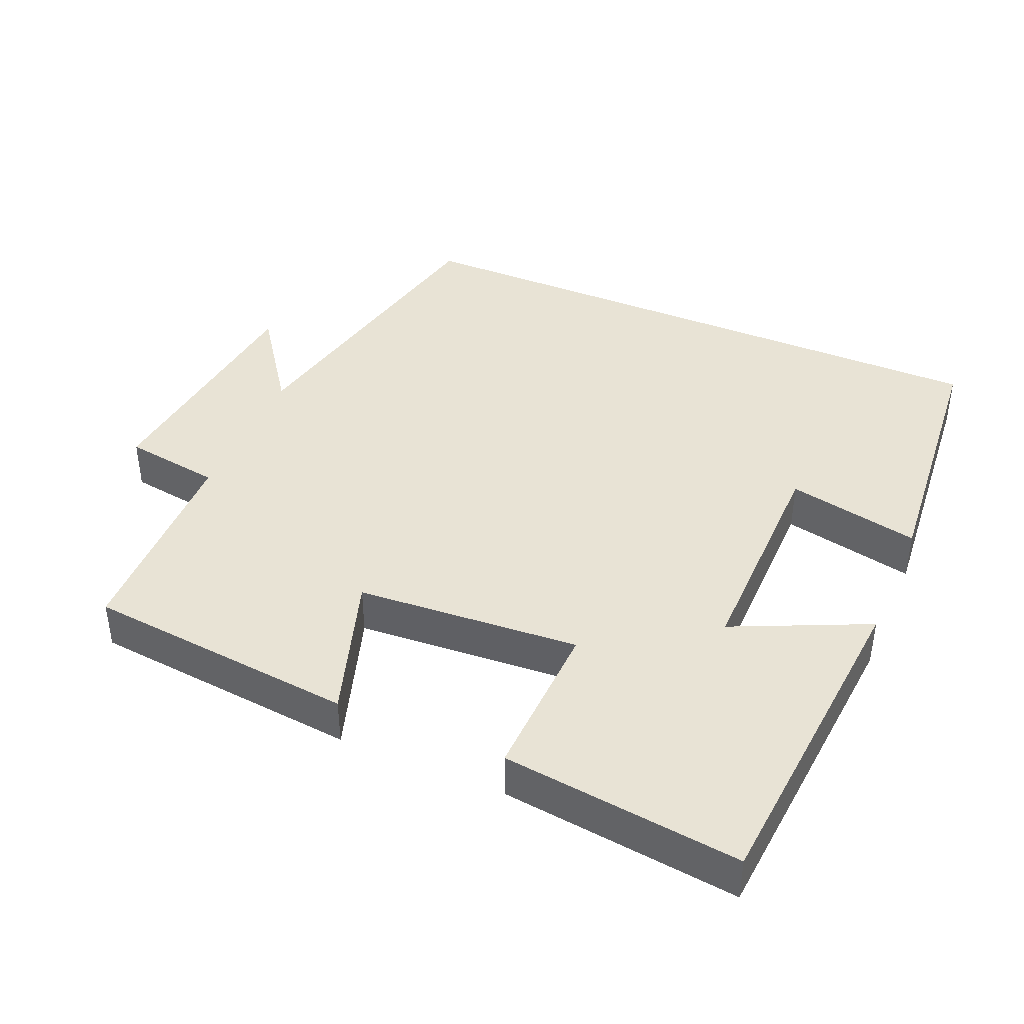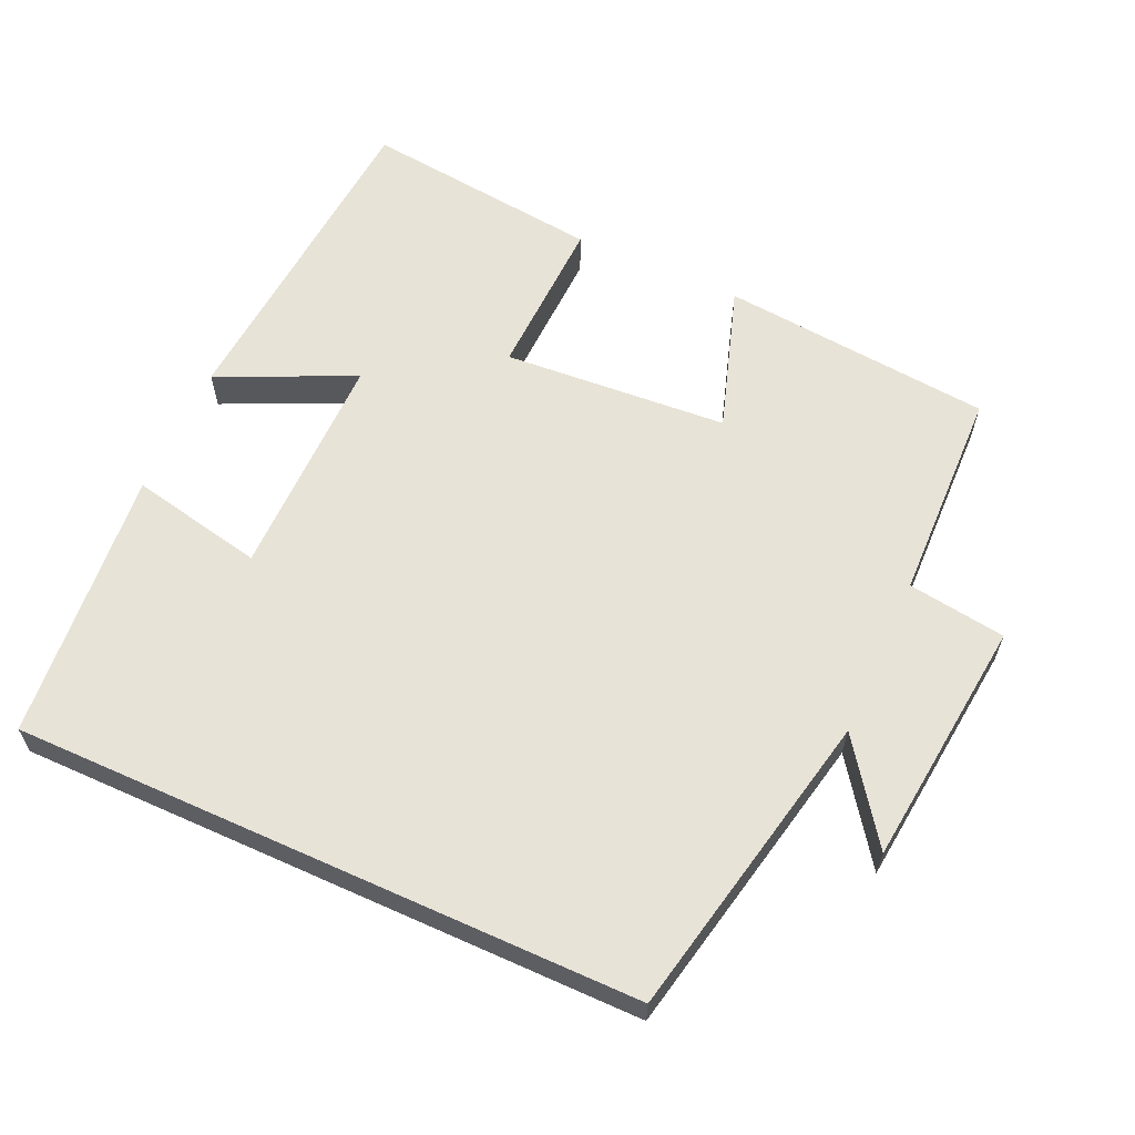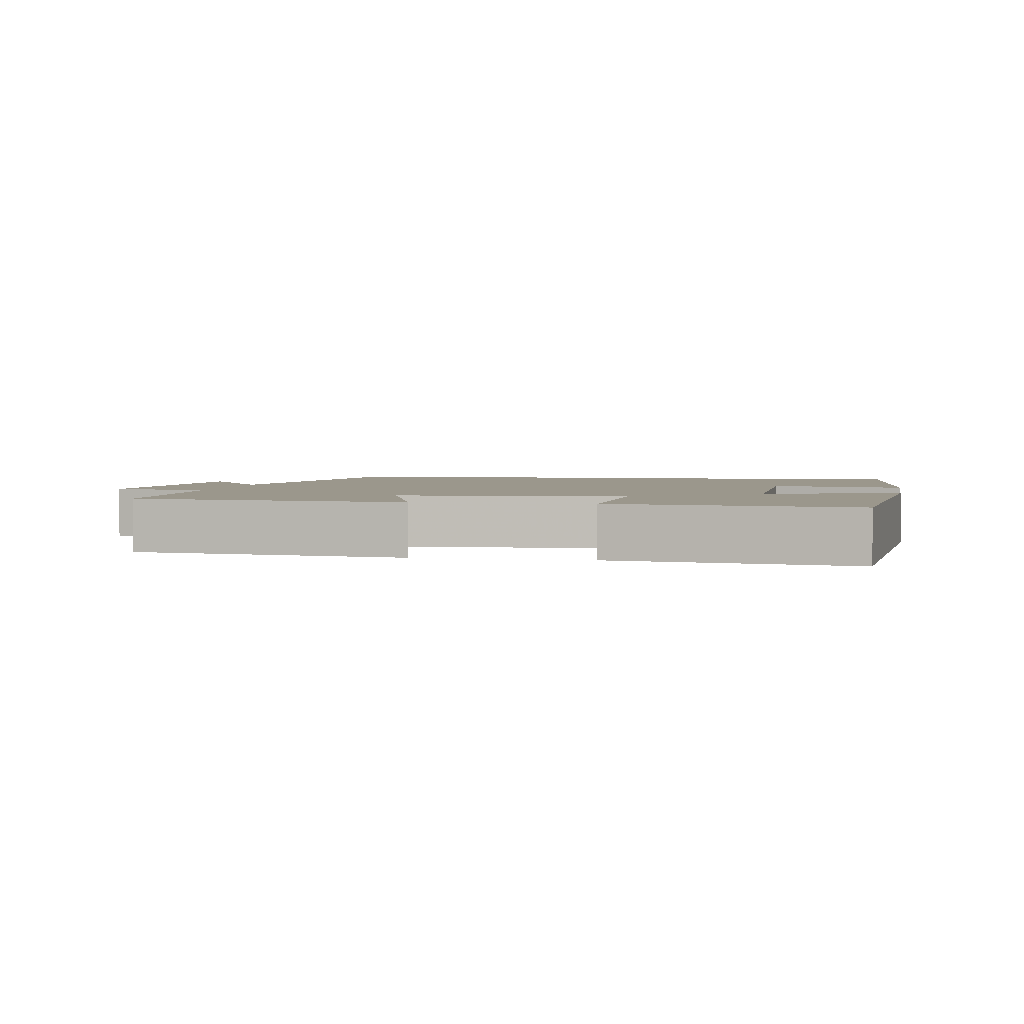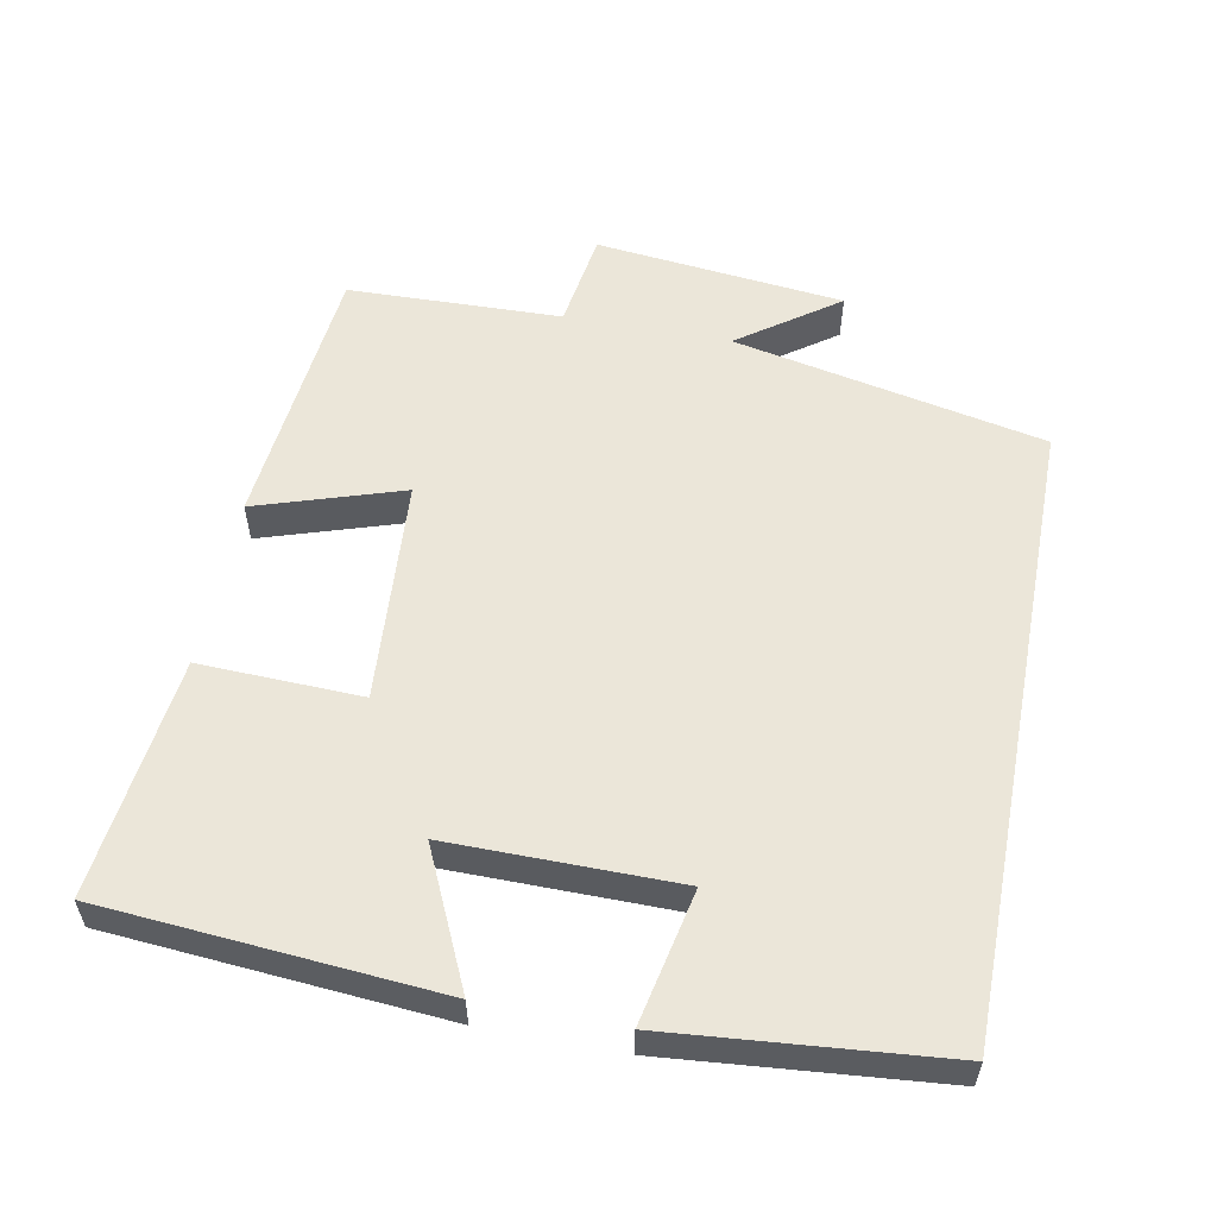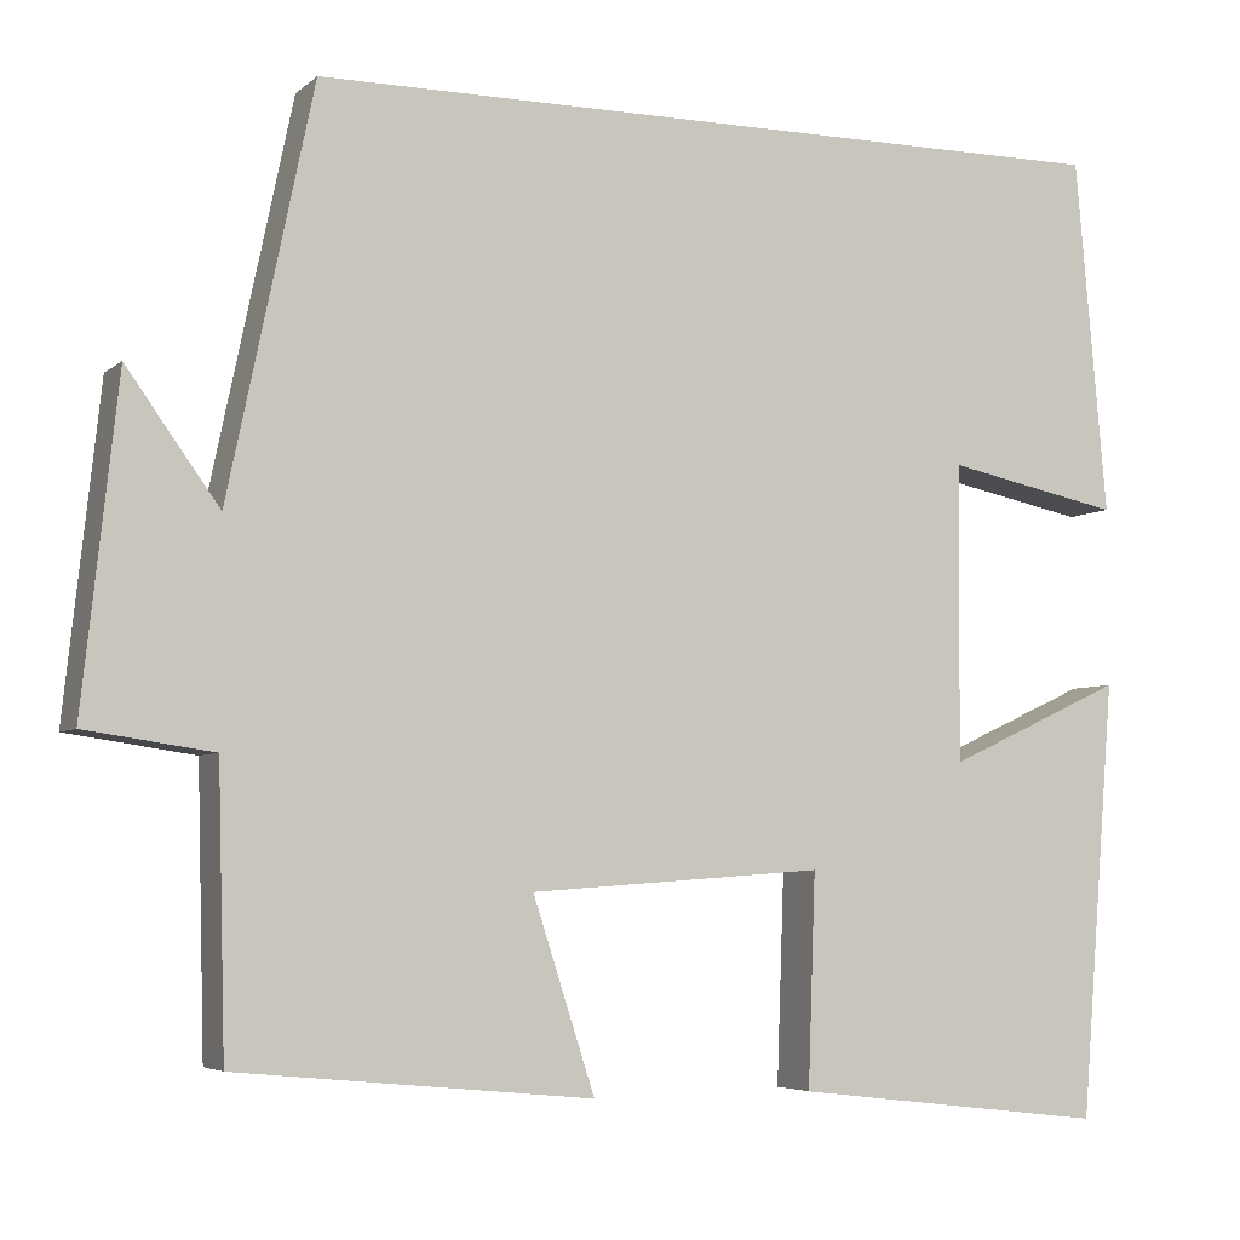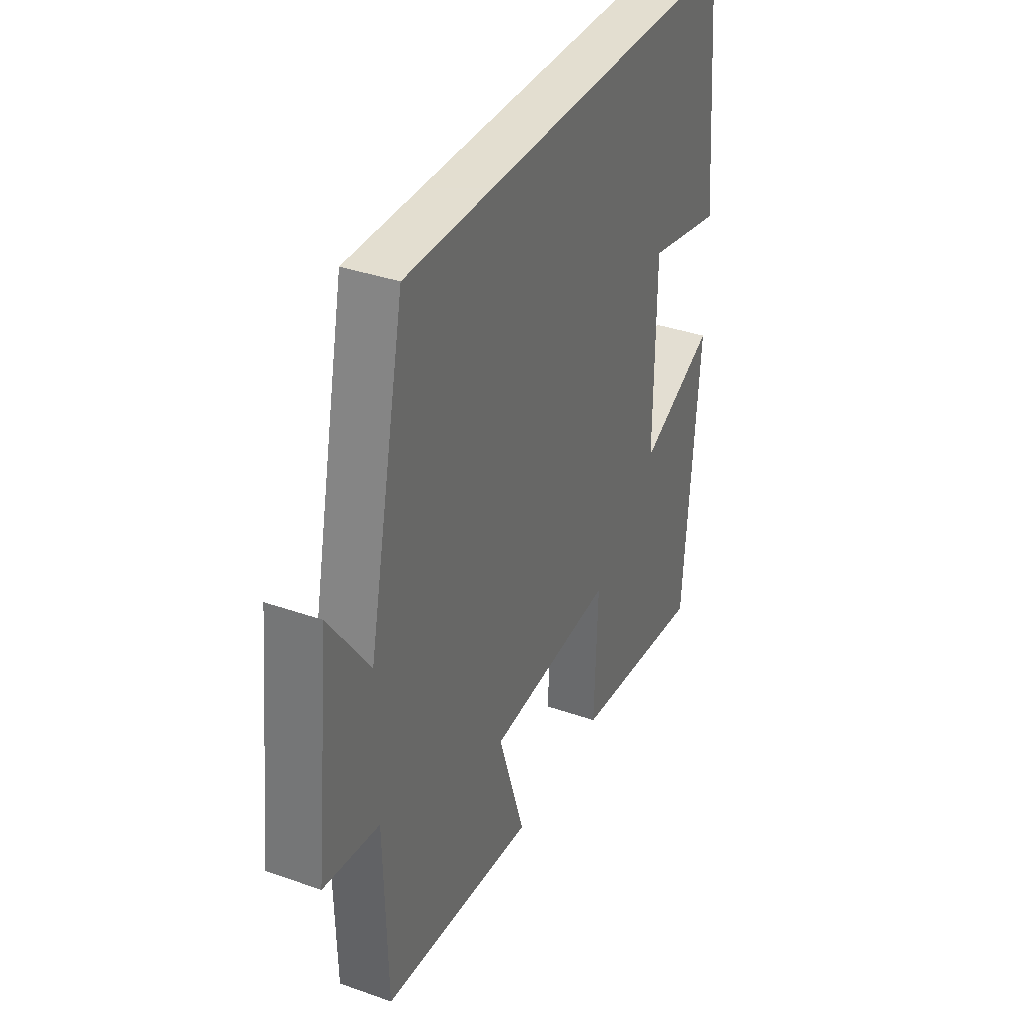
<metadata>
{"format":"obj","ext":"obj","renderer":"f3d","projection":"perspective","resolution":1024,"background":"white","views":[{"elev":41.2,"azim":-156.7,"up":"+Y"},{"elev":61.6,"azim":24.3,"up":"+Y"},{"elev":2.8,"azim":-169.5,"up":"+Y"},{"elev":56.0,"azim":-79.2,"up":"+Y"},{"elev":-5.0,"azim":155.8,"up":"+Z"},{"elev":35.9,"azim":114.9,"up":"+Z"}]}
</metadata>
<code>
v -0.466 0.07 0.5
v 0.409 0.07 0.5
v 0.5 0.07 0.066
v 0.599 0.07 0.204
v 0.637 0.07 -0.144
v 0.5 0.07 -0.164
v 0.492 0.07 -0.463
v 0.112 0.07 -0.5
v 0.178 0.07 -0.296
v -0.136 0.07 -0.274
v -0.128 0.07 -0.5
v -0.463 0.07 -0.539
v -0.5 0.07 -0.073
v -0.311 0.07 -0.16
v -0.313 0.07 0.158
v -0.5 0.07 0.119
v -0.466 0 0.5
v 0.409 0 0.5
v 0.5 0 0.066
v 0.599 0 0.204
v 0.637 0 -0.144
v 0.5 0 -0.164
v 0.492 0 -0.463
v 0.112 0 -0.5
v 0.178 0 -0.296
v -0.136 0 -0.274
v -0.128 0 -0.5
v -0.463 0 -0.539
v -0.5 0 -0.073
v -0.311 0 -0.16
v -0.313 0 0.158
v -0.5 0 0.119
f 15 16 1 2
f 14 15 2 3
f 12 13 14
f 11 12 14
f 10 11 14
f 9 10 14 3
f 8 9 3
f 7 8 3
f 6 7 3
f 3 4 5 6
f 18 17 32 31
f 19 18 31 30
f 30 29 28
f 30 28 27
f 30 27 26
f 19 30 26 25
f 19 25 24
f 19 24 23
f 19 23 22
f 22 21 20 19
f 1 17 18 2
f 2 18 19 3
f 3 19 20 4
f 4 20 21 5
f 5 21 22 6
f 6 22 23 7
f 7 23 24 8
f 8 24 25 9
f 9 25 26 10
f 10 26 27 11
f 11 27 28 12
f 12 28 29 13
f 13 29 30 14
f 14 30 31 15
f 15 31 32 16
f 16 32 17 1

</code>
